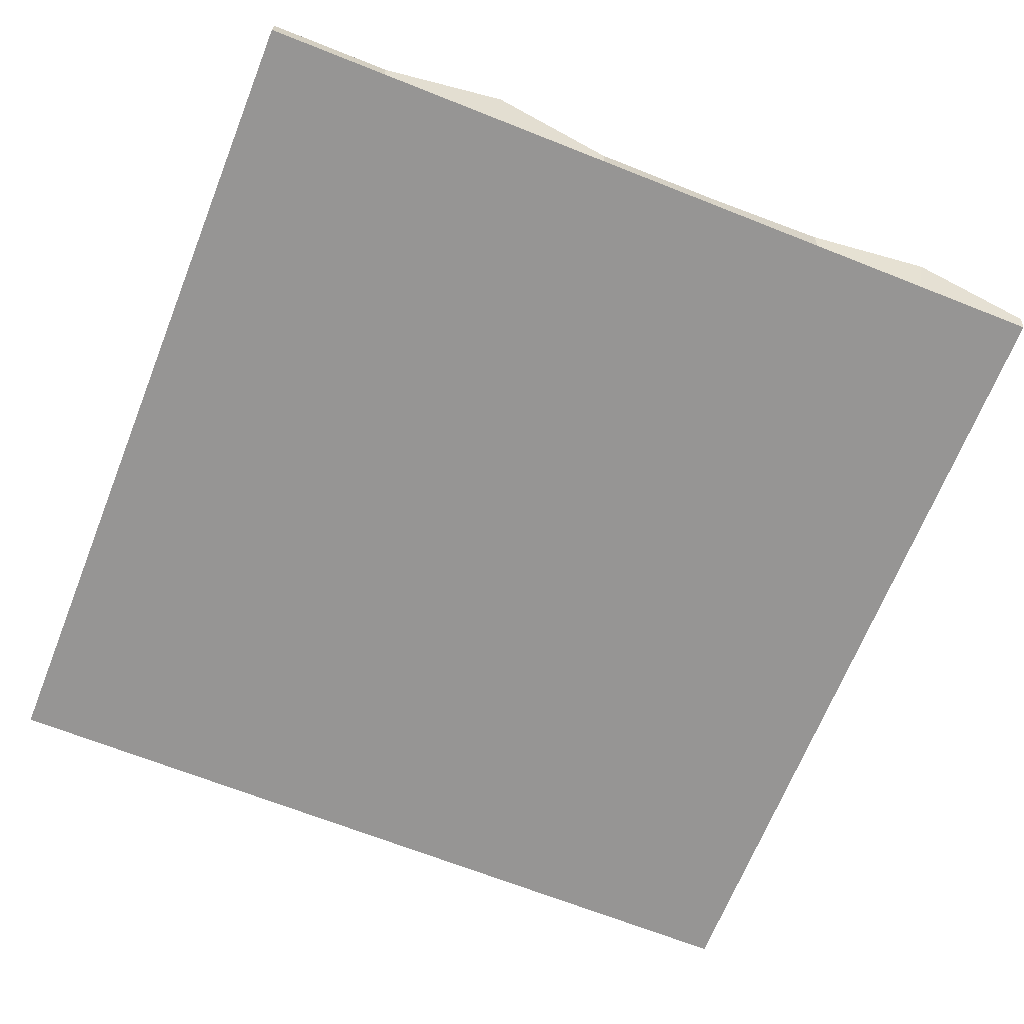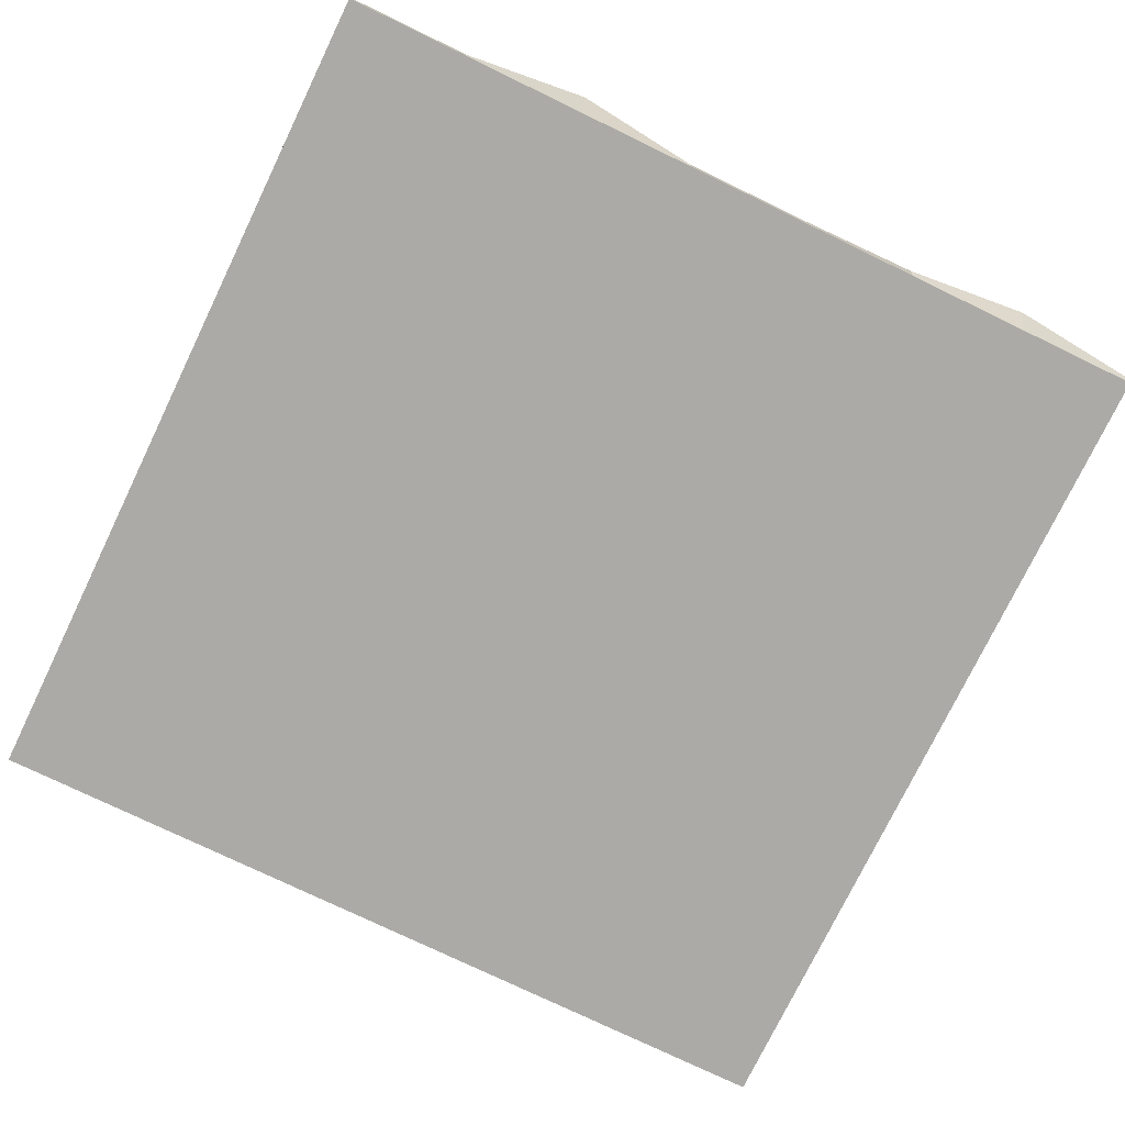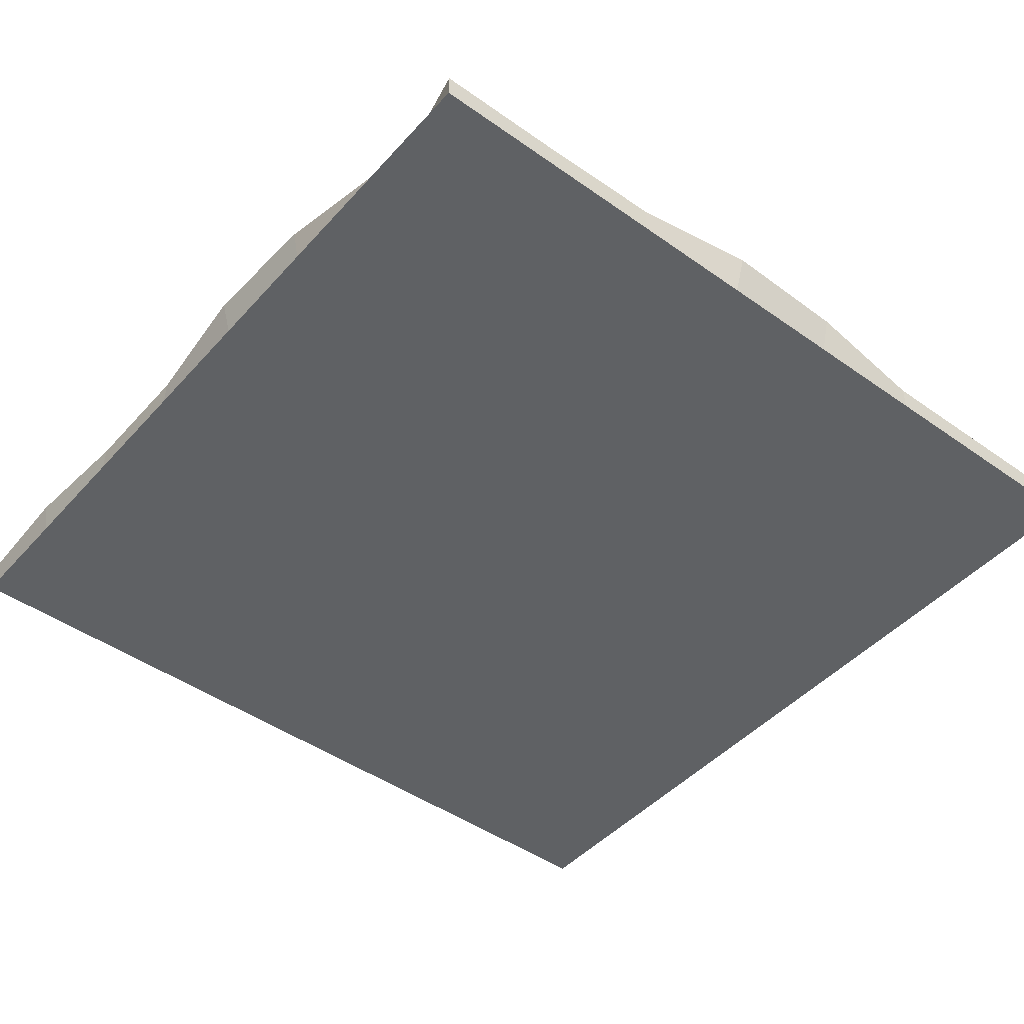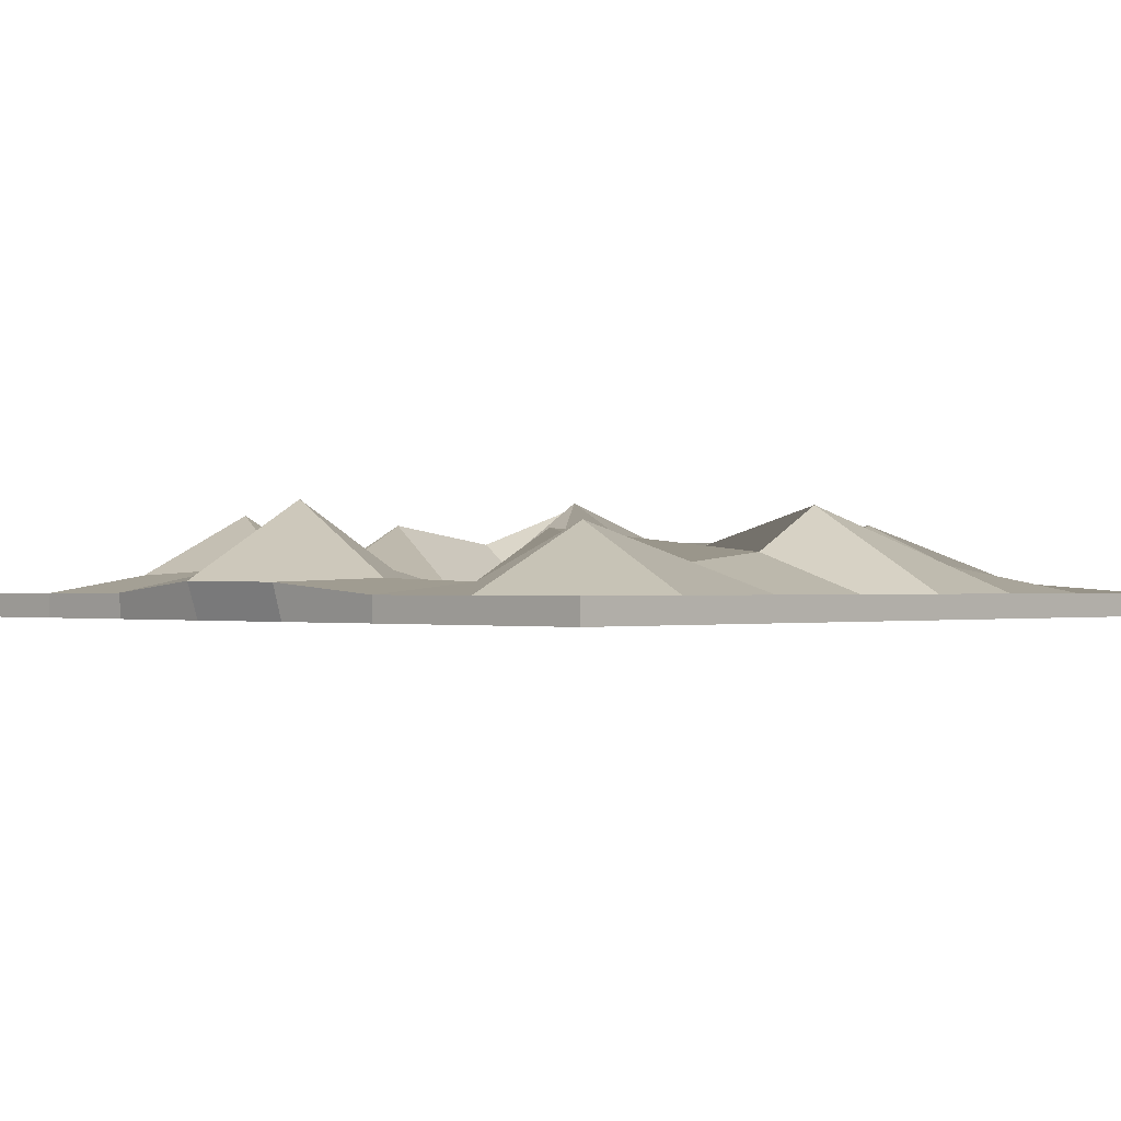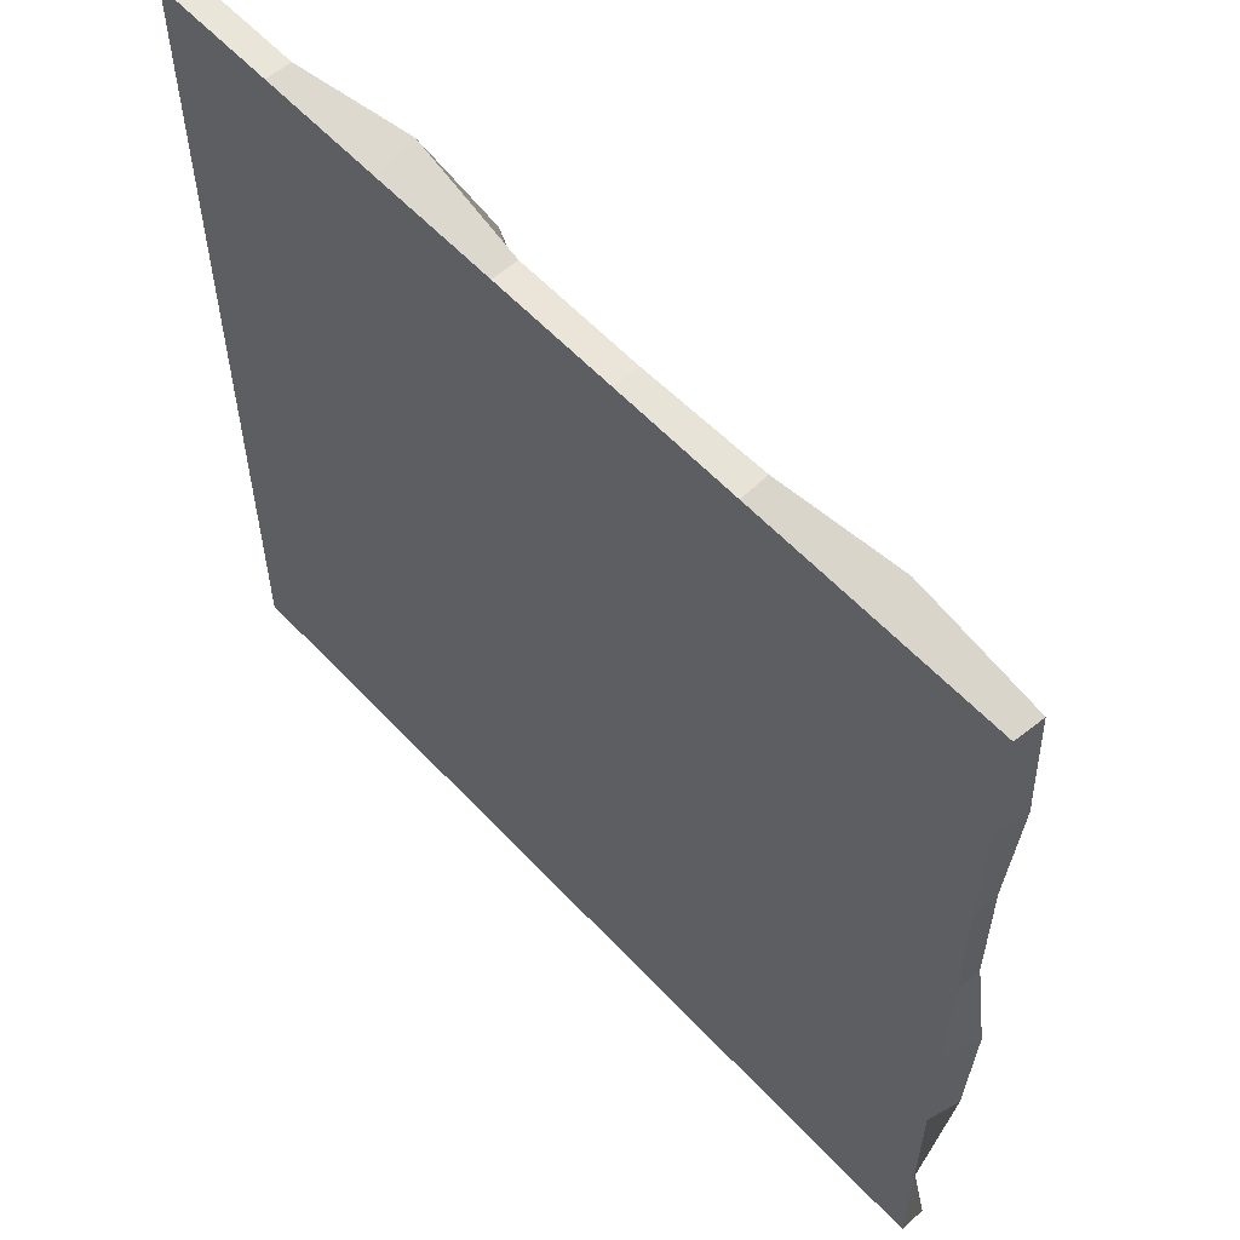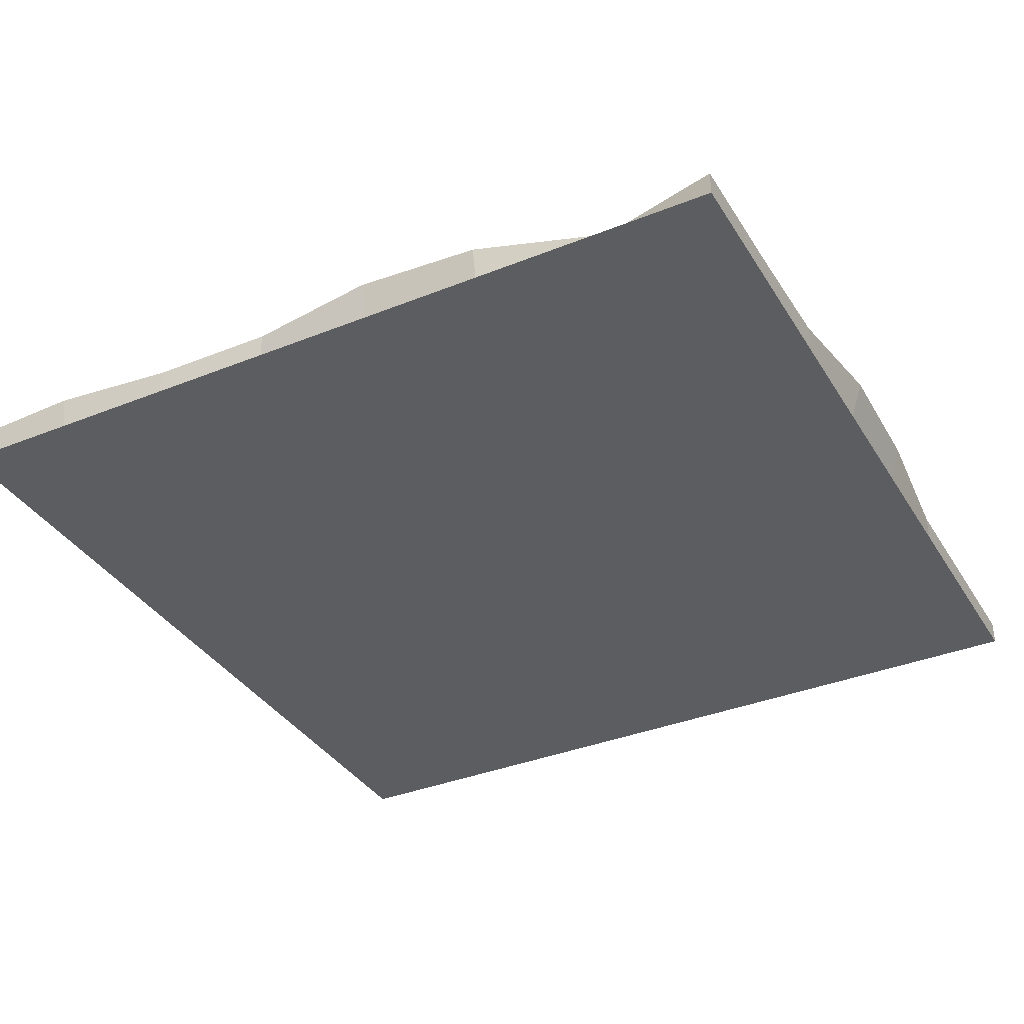
<metadata>
{"format":"obj","ext":"obj","renderer":"f3d","projection":"perspective","resolution":1024,"background":"white","views":[{"elev":-67.5,"azim":-21.7,"up":"+Y"},{"elev":-75.9,"azim":-25.8,"up":"+Y"},{"elev":-45.8,"azim":140.9,"up":"+Y"},{"elev":-0.6,"azim":-136.1,"up":"+Y"},{"elev":58.3,"azim":47.5,"up":"+Z"},{"elev":-36.0,"azim":117.8,"up":"+Y"}]}
</metadata>
<code>
o Cube_Cube.002
v -7.004 -0.4719 -5.094
v -7.004 -0.07188 -5.094
v -7.004 -0.07188 -7.089
v -7.004 -0.4719 -7.089
v -5.004 -0.07188 -7.089
v -5.004 -0.4719 -7.089
v -5.015 0.9896 -4.931
v -3.017 0.1152 -5.095
v -3.004 -0.07188 -7.089
v -5.004 -0.4719 -5.094
v -3.004 -0.4719 -5.094
v -3.004 -0.4719 -3.099
v -5.004 -0.4719 -3.099
v -3.004 -0.4719 -7.089
v -1.004 -0.4719 -7.089
v -1.004 -0.4719 -5.094
v -7.004 -0.4719 -3.099
v -3.004 -0.4719 -1.105
v -5.004 -0.4719 -1.105
v -1.004 -0.4719 -3.099
v -1.004 -0.4719 -1.105
v -7.004 -0.07188 -3.099
v -5.07 0.3574 -3.131
v -2.835 0.9401 -3.36
v -1.004 0.1095 -7.252
v 0.9963 0.1279 -7.288
v 0.9963 -0.4719 -7.089
v -1.728 -0.4056 -2.545
v -1.06 1.413 -0.9476
v 1.099 -0.2029 -1.496
v 1.012 0.3149 -3.093
v -2.967 0.399 -1.071
v -1.003 0.1753 -5.095
v -5.1 0.5705 -1.105
v -4.905 1.332 0.522
v -3.238 -0.1522 1.338
v -1.004 -0.4719 0.8899
v -3.004 -0.4719 0.8899
v 0.9963 -0.4719 -1.105
v 0.9967 -0.472 0.9156
v -7.004 -0.4719 -1.105
v -7.004 -0.07188 -1.105
v 0.9963 -0.4719 -3.099
v 2.996 -0.4719 -3.099
v 2.996 -0.4719 -1.105
v 0.9963 -0.4719 -5.094
v 2.996 -0.4719 -7.089
v 2.996 -0.4719 -5.094
v 0.9963 -0.4719 2.885
v 2.996 -0.4719 0.8899
v 2.996 -0.4719 2.885
v 1.193 1.435 -4.932
v -0.7455 0.6716 0.9469
v -3.021 0.5363 2.874
v -1.047 0.8074 2.997
v -7.004 -0.4719 0.8899
v -5.004 -0.4719 0.8899
v -5.004 -0.4719 2.885
v -7.004 -0.4719 2.885
v -5.154 0.508 2.803
v -1.004 -0.4719 2.885
v -3.004 -0.4719 2.885
v 1.061 -0.4664 0.7553
v -7.004 -0.07188 0.8899
v 0.9963 -0.4719 4.879
v -1.004 -0.4719 4.879
v -2.797 1.123 4.848
v -1.152 0.3509 4.814
v -5.004 -0.4719 4.879
v -7.004 -0.4719 4.879
v -5.004 0.1584 4.879
v -7.004 -0.07188 2.885
v 3.212 0.8057 1.18
v 3.084 1.113 -1.117
v 0.9532 0.8524 3.091
v 4.996 -0.4719 -5.094
v 4.996 -0.4719 -3.099
v 3.107 1.441 3.147
v 4.806 0.7824 3.051
v 4.999 0.4829 0.8762
v 2.996 -0.4719 4.879
v 4.996 -0.4719 4.879
v 4.996 -0.4719 6.874
v 2.996 -0.4719 6.874
v 4.996 -0.4719 -1.105
v 4.996 -0.4719 0.8899
v 4.996 -0.4719 2.885
v 1.021 0.327 4.917
v 2.482 0.8128 5.068
v 2.983 0.3074 -5.17
v 2.996 -0.05758 -7.108
v 3.059 -0.09599 -3.257
v -5.004 -0.07188 6.874
v -2.993 0.1316 7.089
v -1.004 -0.06603 6.88
v 0.9963 -0.06662 6.879
v 6.996 -0.4719 2.885
v 6.996 -0.4719 4.879
v -7.004 -0.07188 4.879
v -7.004 -0.07188 6.874
v -5.004 -0.4719 6.874
v -7.004 -0.4719 6.874
v -3.004 -0.4719 4.879
v 5.036 0.2285 -5.162
v 4.996 -0.07188 -7.089
v 5.118 1.292 -2.929
v 4.982 0.3151 -1.068
v 7.155 0.08652 -1.105
v 7.102 0.03097 -3.105
v 6.578 -0.1553 -5.094
v 6.996 -0.4719 6.874
v 6.996 -0.07188 0.8899
v 6.996 -0.4719 -5.094
v 6.996 -0.4719 -3.099
v 6.996 -0.07188 2.885
v 5.16 0.4719 4.867
v 4.996 -0.4719 -7.089
v 2.996 -0.0376 6.91
v 4.999 0.07004 7.099
v -3.004 -0.4719 6.874
v -1.004 -0.4719 6.874
v 0.9963 -0.4719 6.874
v 7.086 0.01831 4.879
v 7.031 -0.03708 6.909
v 6.996 -0.4719 -7.089
v 6.996 -0.07188 -7.089
v 6.996 -0.4719 -1.105
v 6.996 -0.4719 0.8899
f 1 2 3 4
f 4 3 5 6
f 5 7 8 9
f 10 11 12 13
f 4 6 10 1
f 5 3 2 7
f 11 14 15 16
f 6 5 9 14
f 1 10 13 17
f 10 6 14 11
f 13 12 18 19
f 12 20 21 18
f 12 11 16 20
f 7 2 22 23
f 8 7 23 24
f 2 1 17 22
f 15 25 26 27
f 28 29 30 31
f 28 24 32 29
f 8 24 28 33
f 9 8 33 25
f 14 9 25 15
f 32 34 35 36
f 18 21 37 38
f 21 39 40 37
f 17 13 19 41
f 22 17 41 42
f 21 20 43 39
f 24 23 34 32
f 23 22 42 34
f 39 43 44 45
f 46 27 47 48
f 49 40 50 51
f 20 16 46 43
f 16 15 27 46
f 40 39 45 50
f 33 28 31 52
f 25 33 52 26
f 53 36 54 55
f 56 57 58 59
f 36 35 60 54
f 38 37 61 62
f 41 19 57 56
f 30 29 53 63
f 29 32 36 53
f 19 18 38 57
f 34 42 64 35
f 42 41 56 64
f 61 49 65 66
f 55 54 67 68
f 59 58 69 70
f 54 60 71 67
f 37 40 49 61
f 57 38 62 58
f 35 64 72 60
f 30 63 73 74
f 64 56 59 72
f 63 53 55 75
f 44 48 76 77
f 73 78 79 80
f 81 82 83 84
f 50 45 85 86
f 51 50 86 87
f 43 46 48 44
f 78 75 88 89
f 26 52 90 91
f 31 30 74 92
f 52 31 92 90
f 63 75 78 73
f 27 26 91 47
f 67 71 93 94
f 88 68 95 96
f 82 87 97 98
f 71 99 100 93
f 70 69 101 102
f 58 62 103 69
f 60 72 99 71
f 72 59 70 99
f 75 55 68 88
f 49 51 81 65
f 62 61 66 103
f 91 90 104 105
f 106 107 108 109
f 104 106 109 110
f 83 82 98 111
f 107 80 112 108
f 77 76 113 114
f 80 79 115 112
f 74 73 80 107
f 90 92 106 104
f 92 74 107 106
f 81 51 87 82
f 78 89 116 79
f 47 91 105 117
f 45 44 77 85
f 48 47 117 76
f 118 84 83 119
f 101 93 100 102
f 93 101 120 94
f 94 120 121 95
f 95 121 122 96
f 96 122 84 118
f 65 81 84 122
f 116 89 118 119
f 69 103 120 101
f 66 65 122 121
f 89 88 96 118
f 99 70 102 100
f 103 66 121 120
f 68 67 94 95
f 98 123 124 111
f 125 126 110 113
f 113 110 109 114
f 114 109 108 127
f 127 108 112 128
f 128 112 115 97
f 97 115 123 98
f 117 105 126 125
f 85 77 114 127
f 76 117 125 113
f 105 104 110 126
f 119 83 111 124
f 79 116 123 115
f 116 119 124 123
f 87 86 128 97
f 86 85 127 128

</code>
